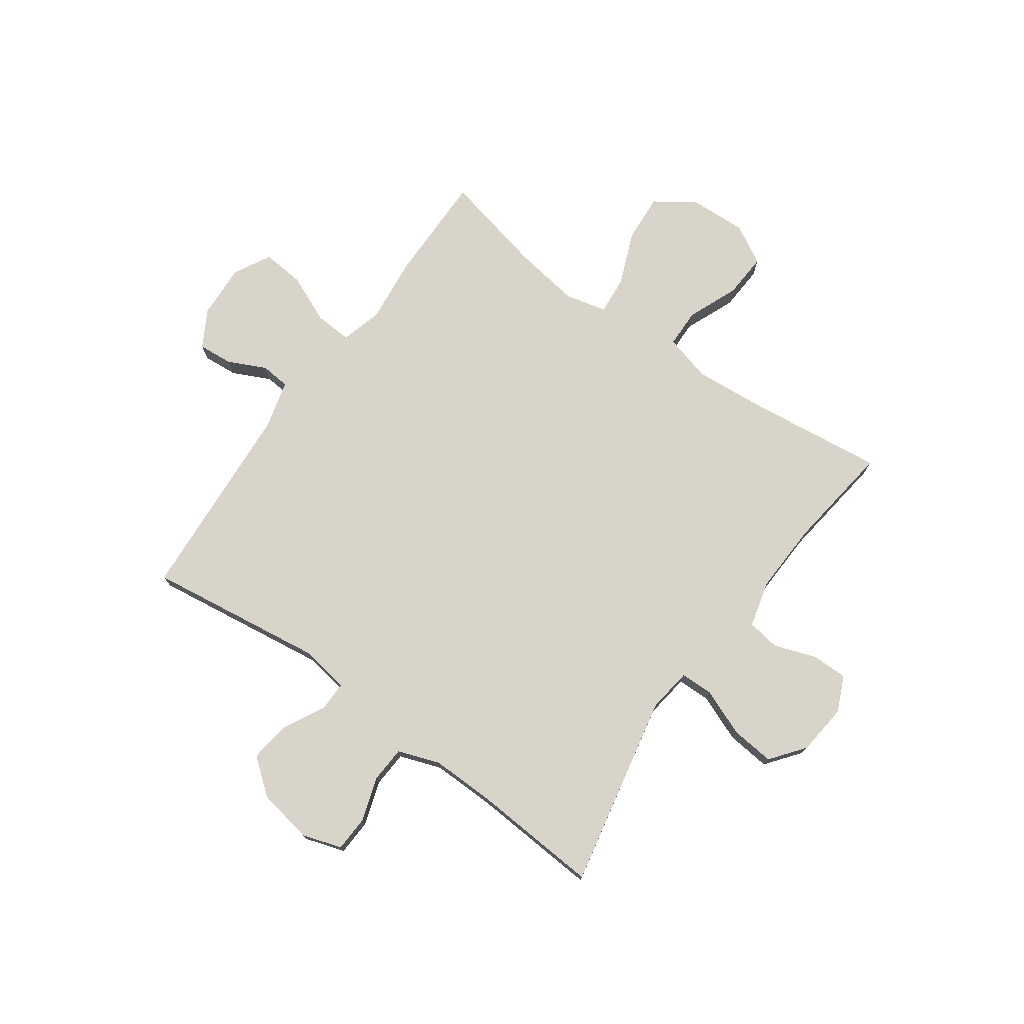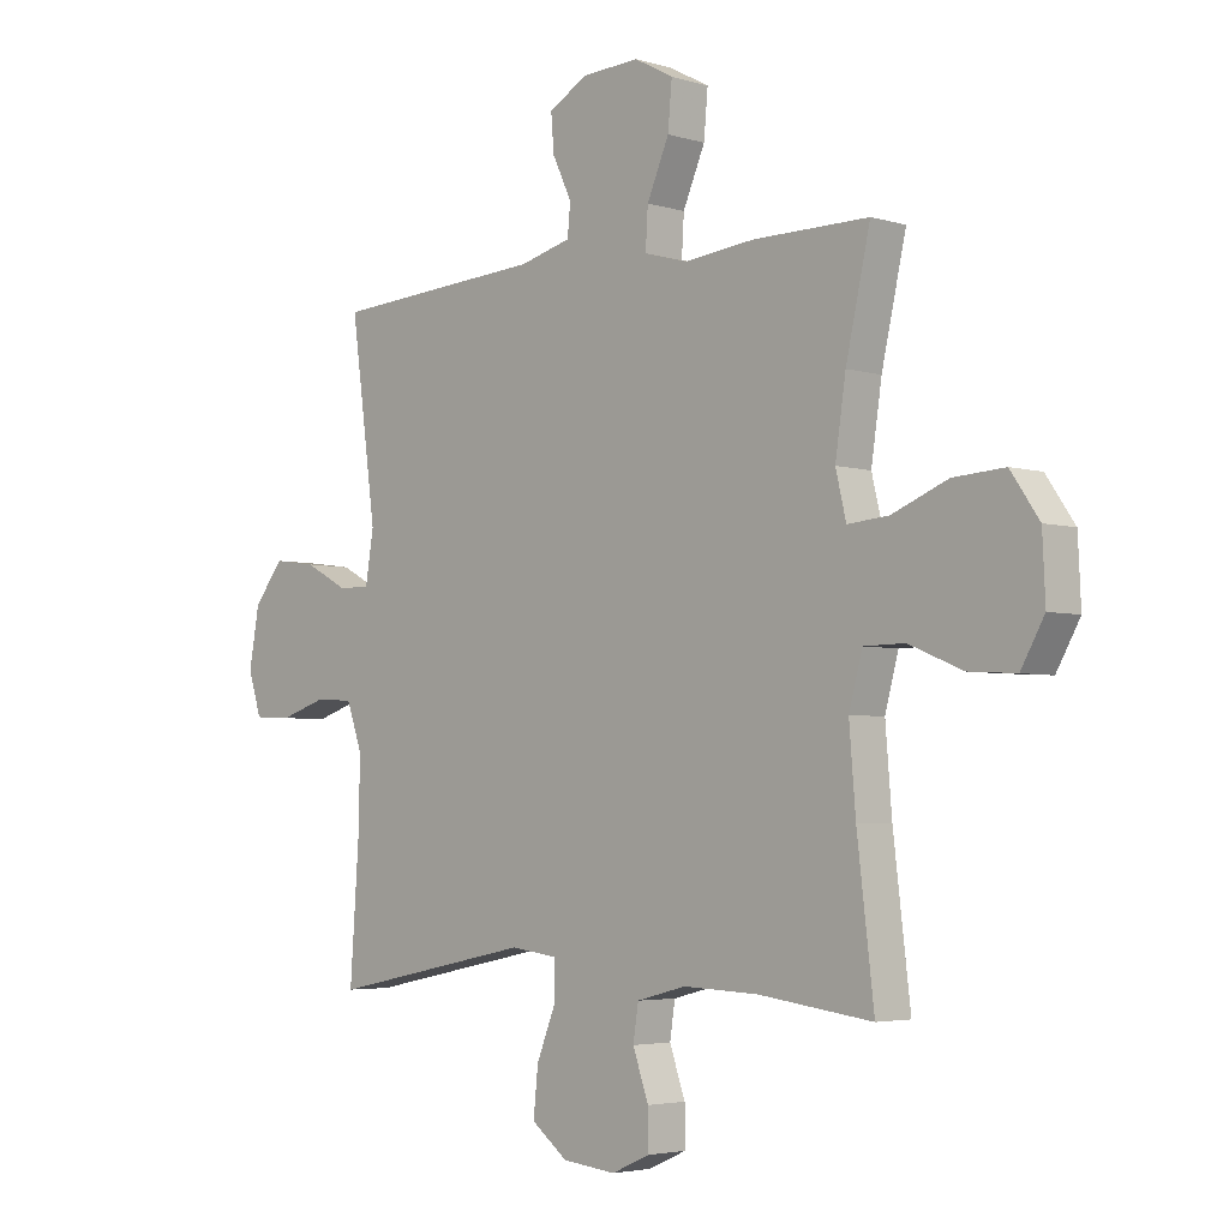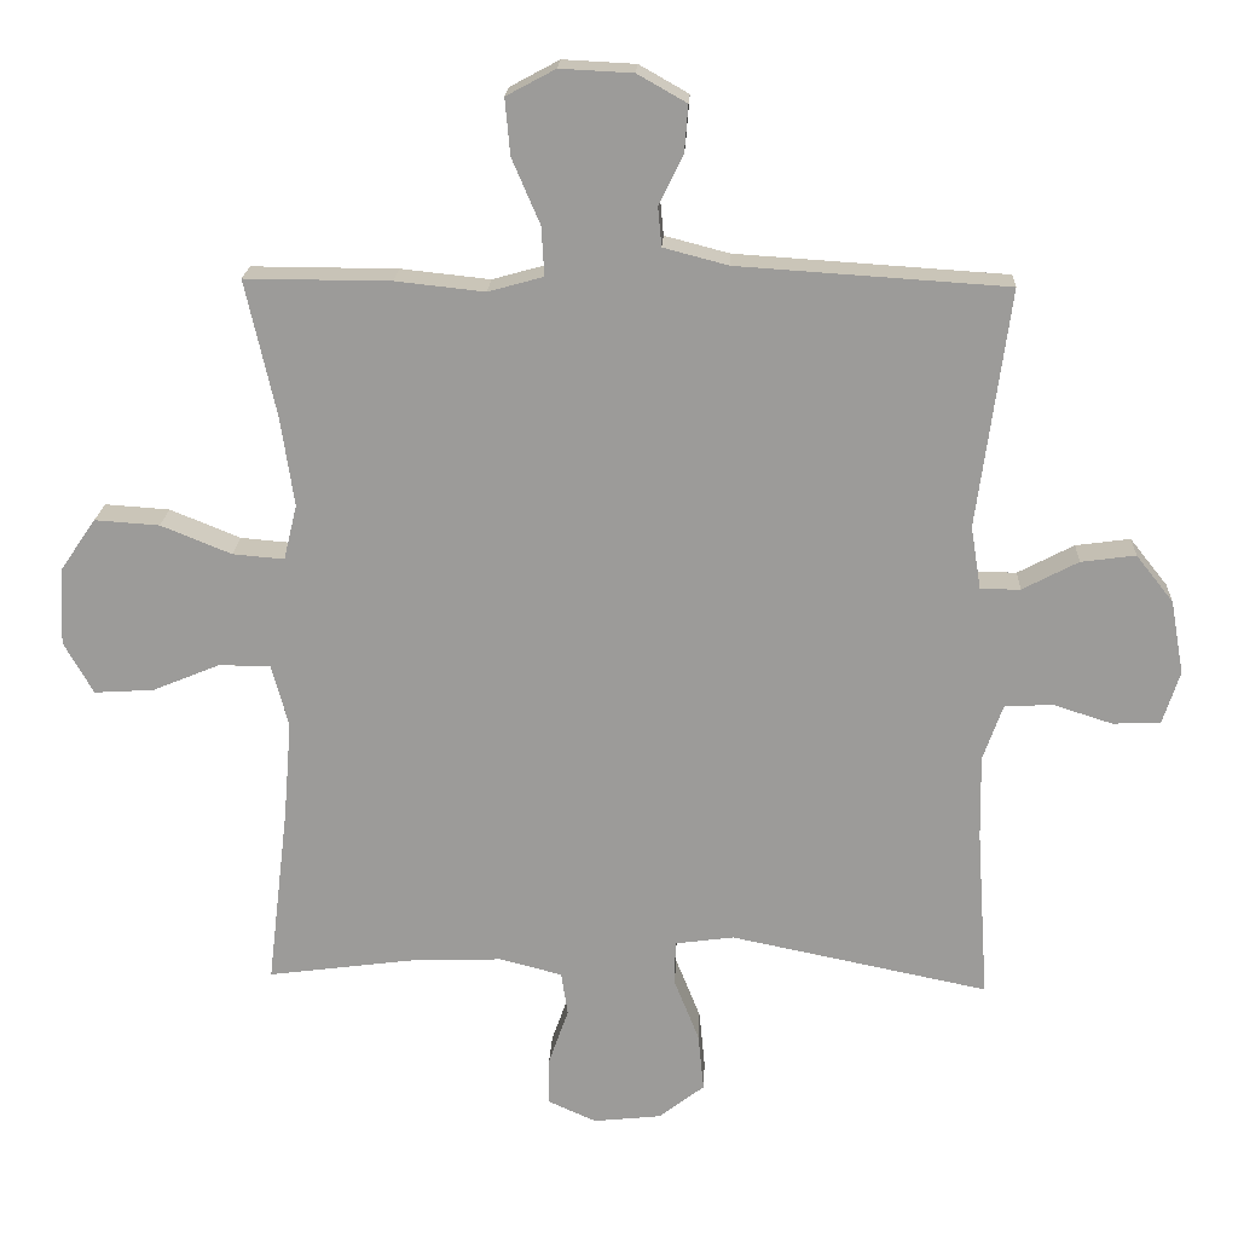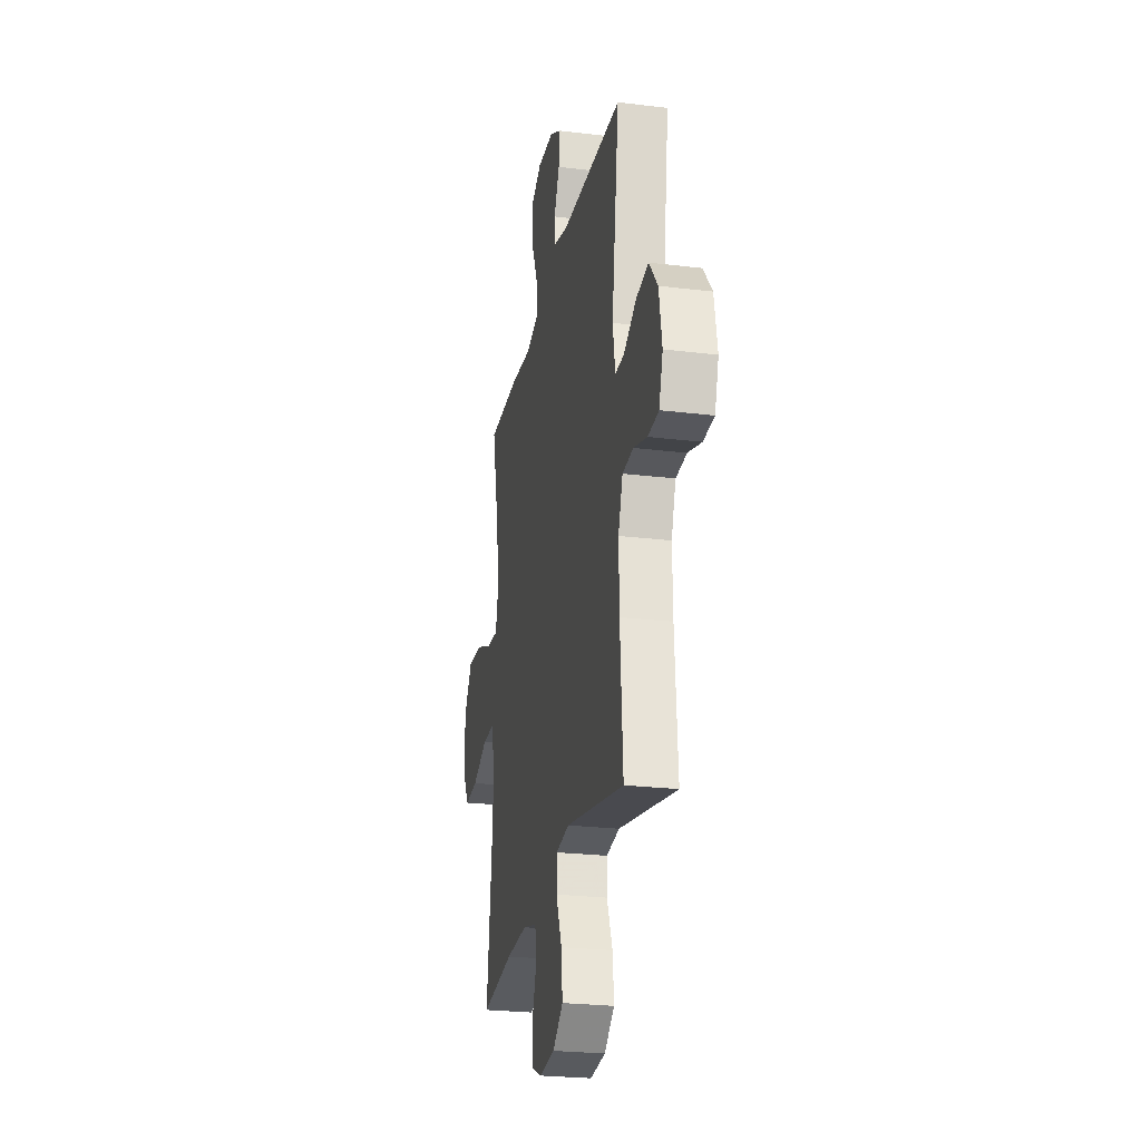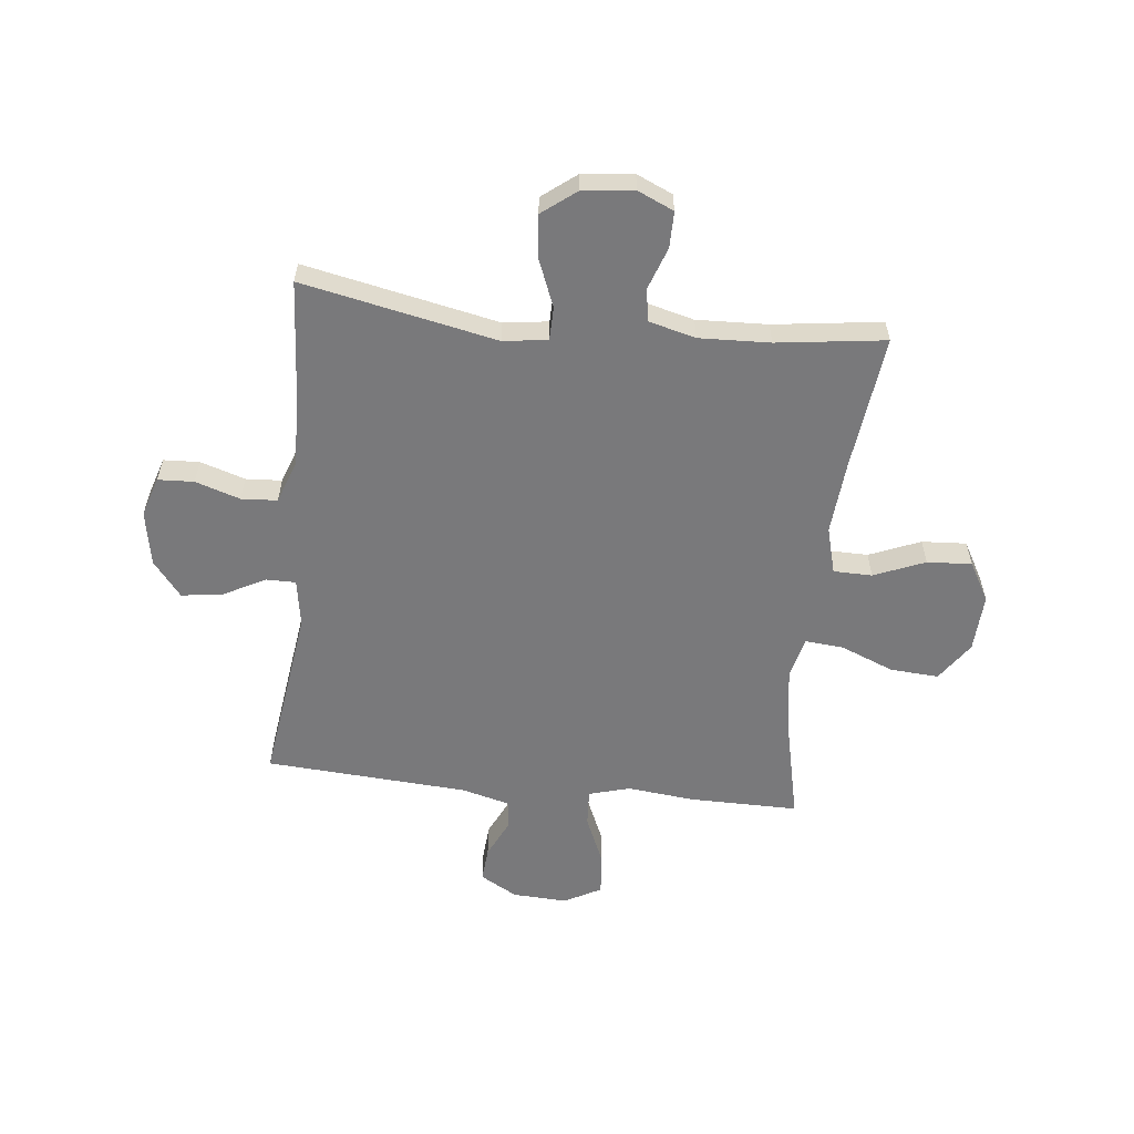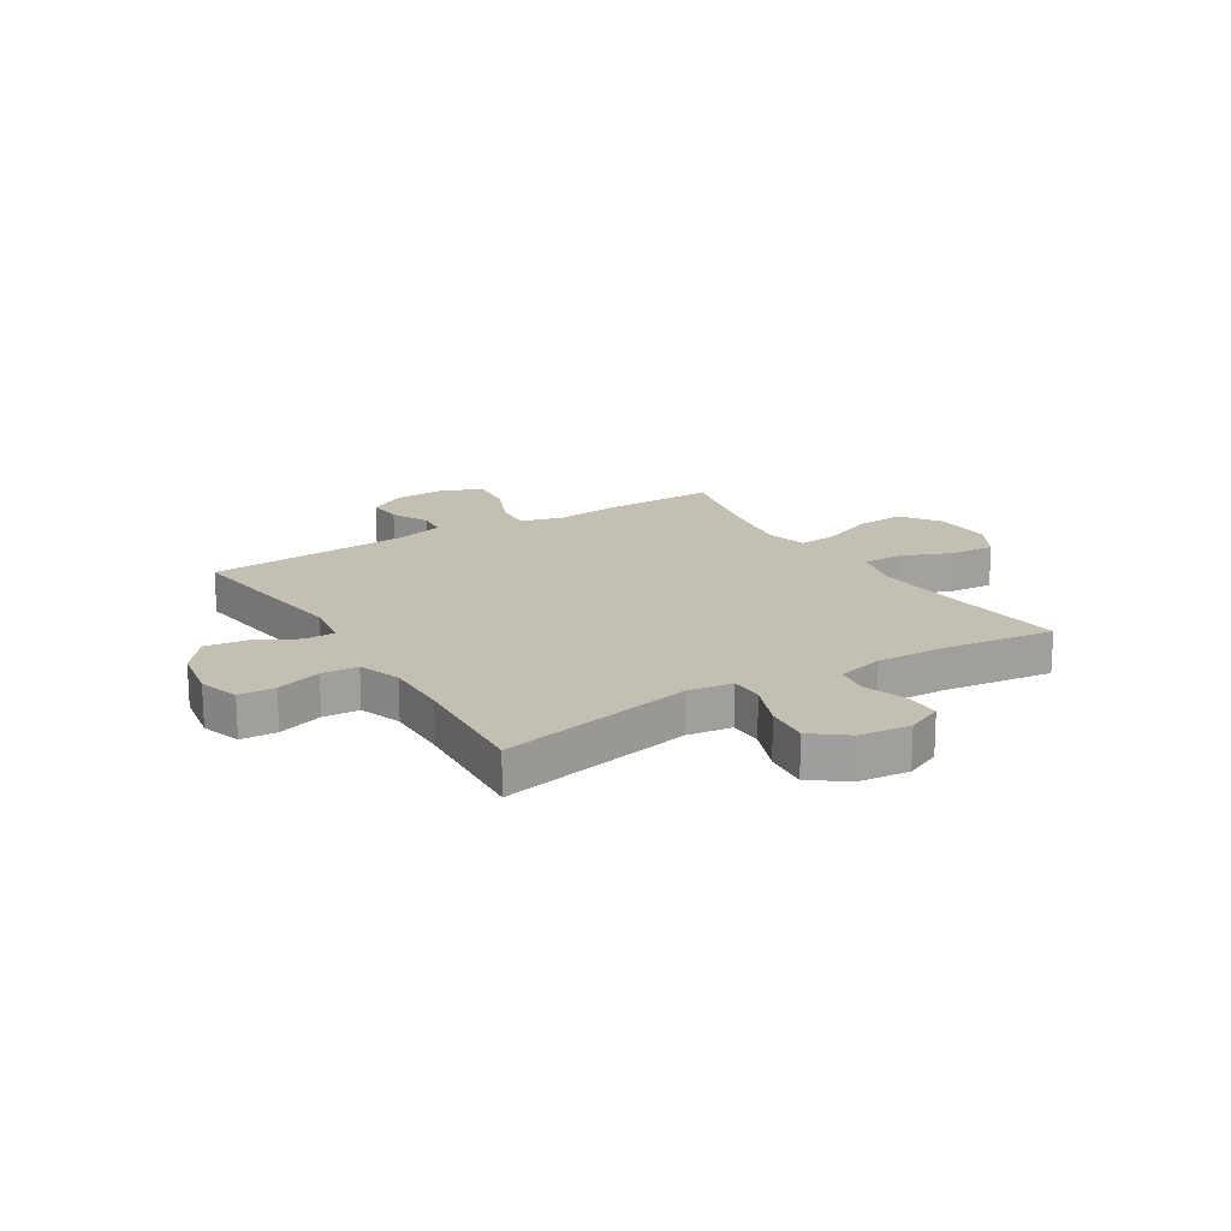
<metadata>
{"format":"obj","ext":"obj","renderer":"f3d","projection":"perspective","resolution":1024,"background":"white","views":[{"elev":75.2,"azim":125.5,"up":"+Y"},{"elev":-3.9,"azim":-134.9,"up":"+Z"},{"elev":19.7,"azim":2.7,"up":"+Z"},{"elev":-25.0,"azim":78.8,"up":"+Z"},{"elev":-57.9,"azim":173.8,"up":"+Y"},{"elev":17.8,"azim":148.2,"up":"+Y"}]}
</metadata>
<code>
v 0.5 0.07 0.5
v 0.456 0.07 0.176
v 0.47 0.07 0.09
v 0.524 0.07 0.09
v 0.6 0.07 0.13
v 0.674 0.07 0.14
v 0.725 0.07 0.076
v 0.743 0.07 -0.024
v 0.72 0.07 -0.096
v 0.655 0.07 -0.099
v 0.574 0.07 -0.073
v 0.509 0.07 -0.077
v 0.482 0.07 -0.153
v 0.484 0.07 -0.268
v 0.5 0.07 -0.5
v 0.149 0.07 -0.428
v 0.069 0.07 -0.439
v 0.068 0.07 -0.499
v 0.102 0.07 -0.584
v 0.11 0.07 -0.663
v 0.048 0.07 -0.711
v -0.044 0.07 -0.721
v -0.109 0.07 -0.692
v -0.109 0.07 -0.627
v -0.082 0.07 -0.55
v -0.091 0.07 -0.491
v -0.176 0.07 -0.469
v -0.304 0.07 -0.474
v -0.5 0.07 -0.5
v -0.471 0.07 -0.256
v -0.46 0.07 -0.122
v -0.483 0.07 -0.037
v -0.553 0.07 -0.036
v -0.645 0.07 -0.074
v -0.726 0.07 -0.079
v -0.766 0.07 -0.008
v -0.761 0.07 0.097
v -0.712 0.07 0.168
v -0.624 0.07 0.162
v -0.528 0.07 0.123
v -0.458 0.07 0.117
v -0.44 0.07 0.192
v -0.458 0.07 0.313
v -0.5 0.07 0.5
v -0.302 0.07 0.499
v -0.181 0.07 0.486
v -0.106 0.07 0.507
v -0.11 0.07 0.574
v -0.148 0.07 0.662
v -0.155 0.07 0.739
v -0.088 0.07 0.775
v 0.011 0.07 0.77
v 0.078 0.07 0.732
v 0.073 0.07 0.669
v 0.04 0.07 0.6
v 0.045 0.07 0.547
v 0.133 0.07 0.524
v 0.5 0 0.5
v 0.456 0 0.176
v 0.47 0 0.09
v 0.524 0 0.09
v 0.6 0 0.13
v 0.674 0 0.14
v 0.725 0 0.076
v 0.743 0 -0.024
v 0.72 0 -0.096
v 0.655 0 -0.099
v 0.574 0 -0.073
v 0.509 0 -0.077
v 0.482 0 -0.153
v 0.484 0 -0.268
v 0.5 0 -0.5
v 0.149 0 -0.428
v 0.069 0 -0.439
v 0.068 0 -0.499
v 0.102 0 -0.584
v 0.11 0 -0.663
v 0.048 0 -0.711
v -0.044 0 -0.721
v -0.109 0 -0.692
v -0.109 0 -0.627
v -0.082 0 -0.55
v -0.091 0 -0.491
v -0.176 0 -0.469
v -0.304 0 -0.474
v -0.5 0 -0.5
v -0.471 0 -0.256
v -0.46 0 -0.122
v -0.483 0 -0.037
v -0.553 0 -0.036
v -0.645 0 -0.074
v -0.726 0 -0.079
v -0.766 0 -0.008
v -0.761 0 0.097
v -0.712 0 0.168
v -0.624 0 0.162
v -0.528 0 0.123
v -0.458 0 0.117
v -0.44 0 0.192
v -0.458 0 0.313
v -0.5 0 0.5
v -0.302 0 0.499
v -0.181 0 0.486
v -0.106 0 0.507
v -0.11 0 0.574
v -0.148 0 0.662
v -0.155 0 0.739
v -0.088 0 0.775
v 0.011 0 0.77
v 0.078 0 0.732
v 0.073 0 0.669
v 0.04 0 0.6
v 0.045 0 0.547
v 0.133 0 0.524
f 52 53 54 55
f 52 55 56
f 51 52 56
f 48 49 50 51
f 47 48 51 56
f 46 47 56 57
f 43 44 45 46
f 42 43 46 57
f 37 38 39 40
f 37 40 41
f 36 37 41
f 33 34 35 36
f 32 33 36 41
f 31 32 41 42
f 28 29 30
f 27 28 30 31
f 26 27 31 42
f 22 23 24 25
f 22 25 26
f 21 22 26
f 18 19 20 21
f 17 18 21 26
f 14 15 16
f 13 14 16 17
f 12 13 17 26
f 8 9 10 11
f 8 11 12
f 7 8 12
f 4 5 6 7
f 3 4 7 12
f 42 57 1 2
f 3 12 26 42
f 2 3 42
f 112 111 110 109
f 113 112 109
f 113 109 108
f 108 107 106 105
f 113 108 105 104
f 114 113 104 103
f 103 102 101 100
f 114 103 100 99
f 97 96 95 94
f 98 97 94
f 98 94 93
f 93 92 91 90
f 98 93 90 89
f 99 98 89 88
f 87 86 85
f 88 87 85 84
f 99 88 84 83
f 82 81 80 79
f 83 82 79
f 83 79 78
f 78 77 76 75
f 83 78 75 74
f 73 72 71
f 74 73 71 70
f 83 74 70 69
f 68 67 66 65
f 69 68 65
f 69 65 64
f 64 63 62 61
f 69 64 61 60
f 59 58 114 99
f 99 83 69 60
f 99 60 59
f 1 58 59 2
f 2 59 60 3
f 3 60 61 4
f 4 61 62 5
f 5 62 63 6
f 6 63 64 7
f 7 64 65 8
f 8 65 66 9
f 9 66 67 10
f 10 67 68 11
f 11 68 69 12
f 12 69 70 13
f 13 70 71 14
f 14 71 72 15
f 15 72 73 16
f 16 73 74 17
f 17 74 75 18
f 18 75 76 19
f 19 76 77 20
f 20 77 78 21
f 21 78 79 22
f 22 79 80 23
f 23 80 81 24
f 24 81 82 25
f 25 82 83 26
f 26 83 84 27
f 27 84 85 28
f 28 85 86 29
f 29 86 87 30
f 30 87 88 31
f 31 88 89 32
f 32 89 90 33
f 33 90 91 34
f 34 91 92 35
f 35 92 93 36
f 36 93 94 37
f 37 94 95 38
f 38 95 96 39
f 39 96 97 40
f 40 97 98 41
f 41 98 99 42
f 42 99 100 43
f 43 100 101 44
f 44 101 102 45
f 45 102 103 46
f 46 103 104 47
f 47 104 105 48
f 48 105 106 49
f 49 106 107 50
f 50 107 108 51
f 51 108 109 52
f 52 109 110 53
f 53 110 111 54
f 54 111 112 55
f 55 112 113 56
f 56 113 114 57
f 57 114 58 1

</code>
